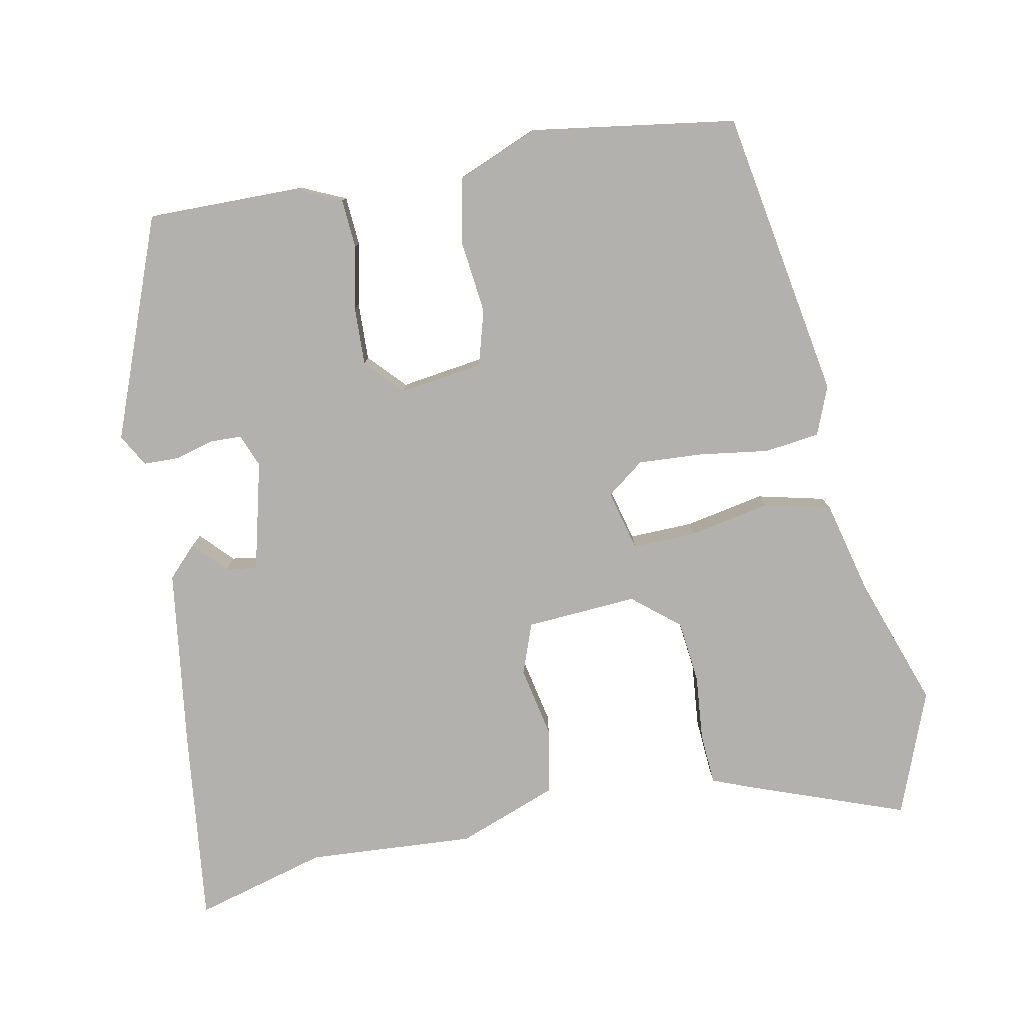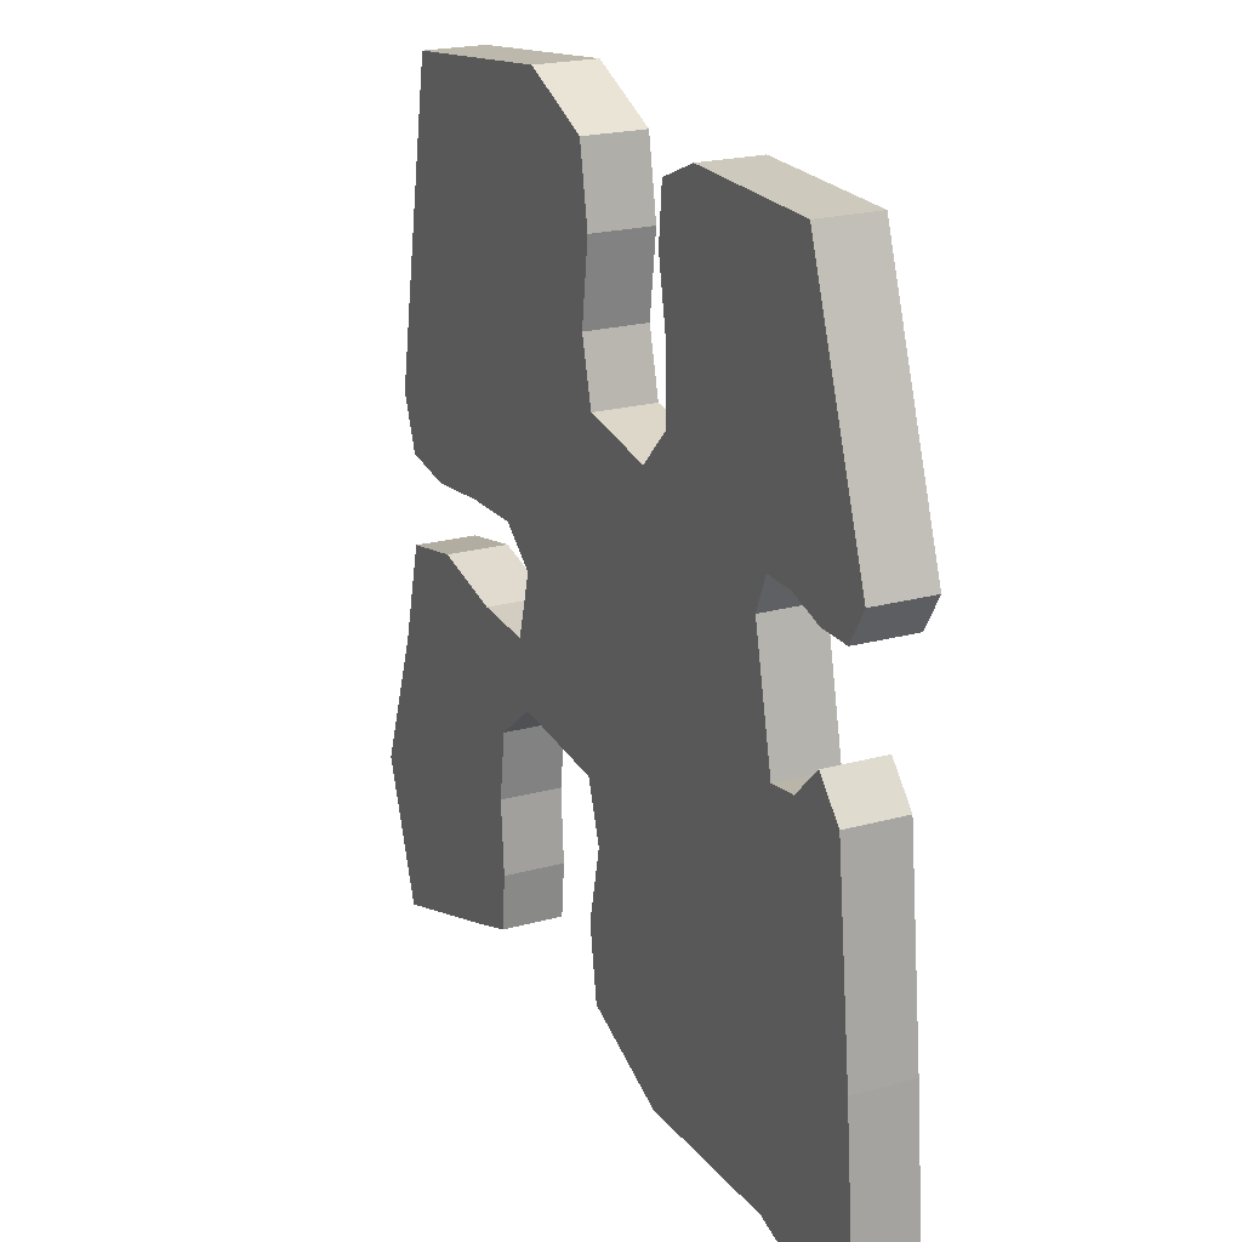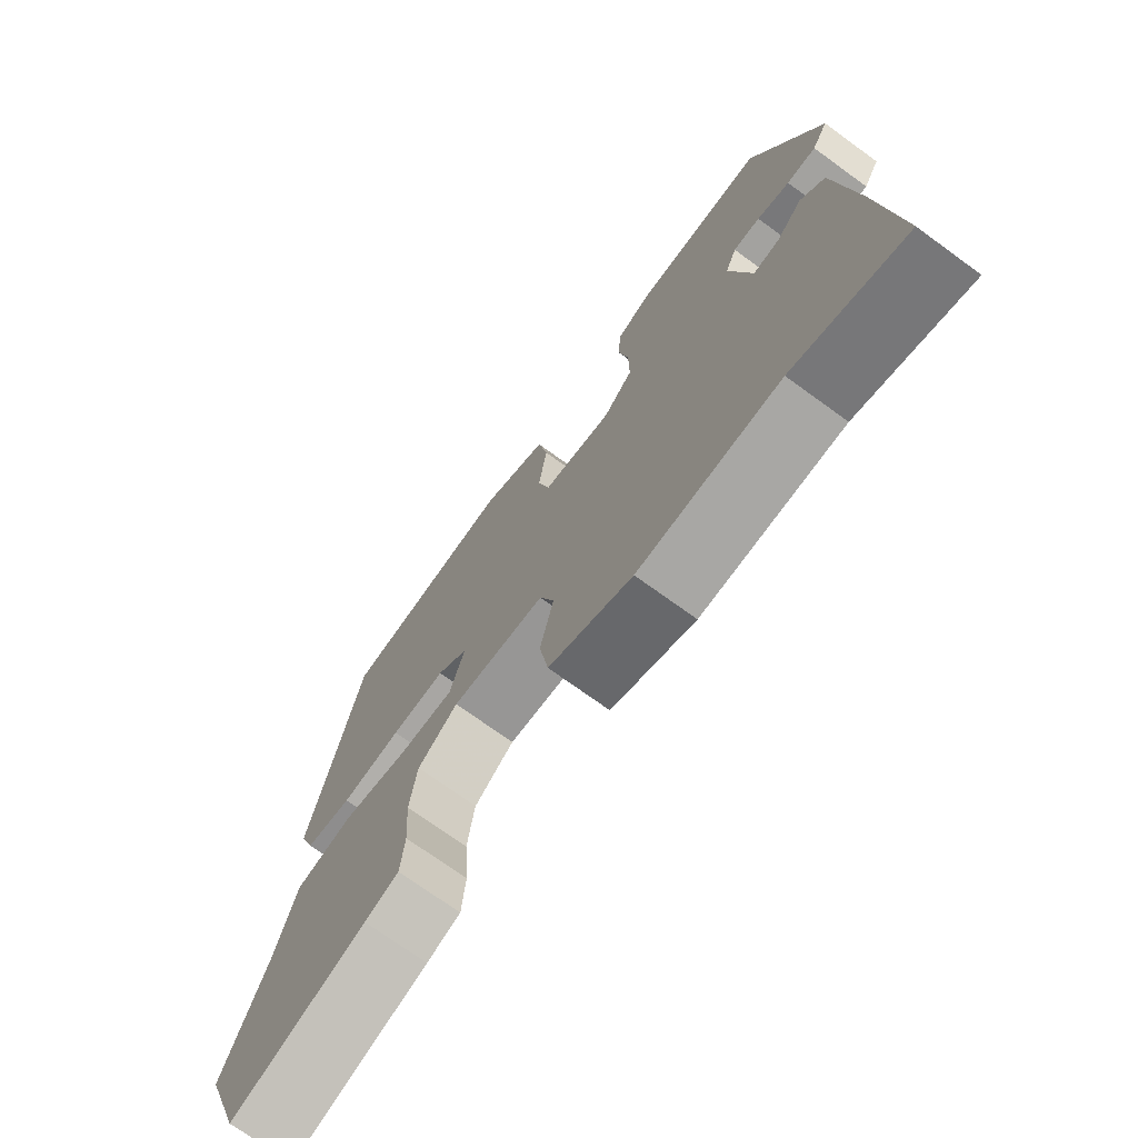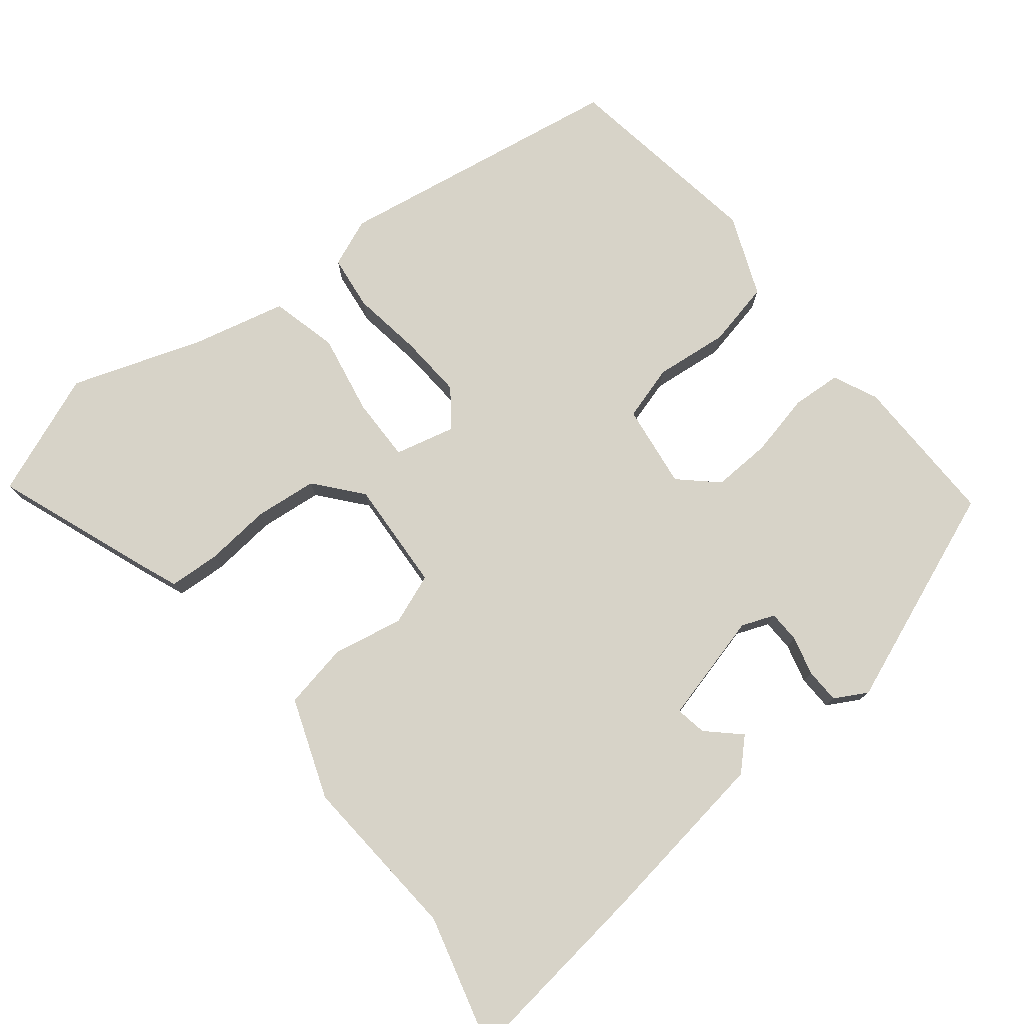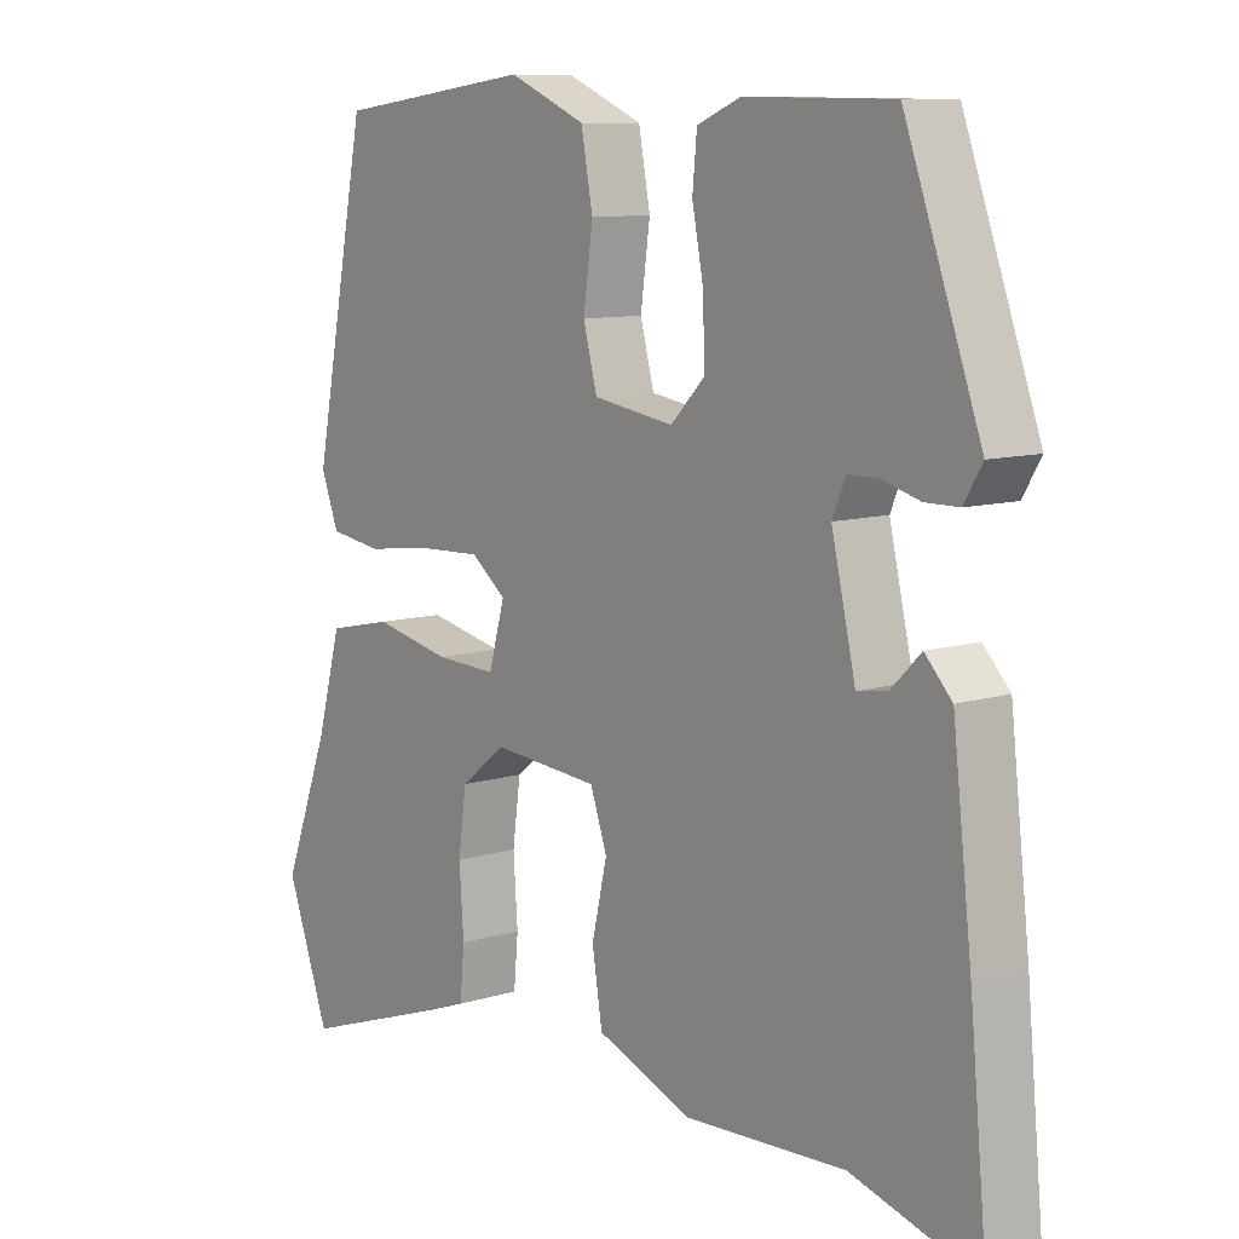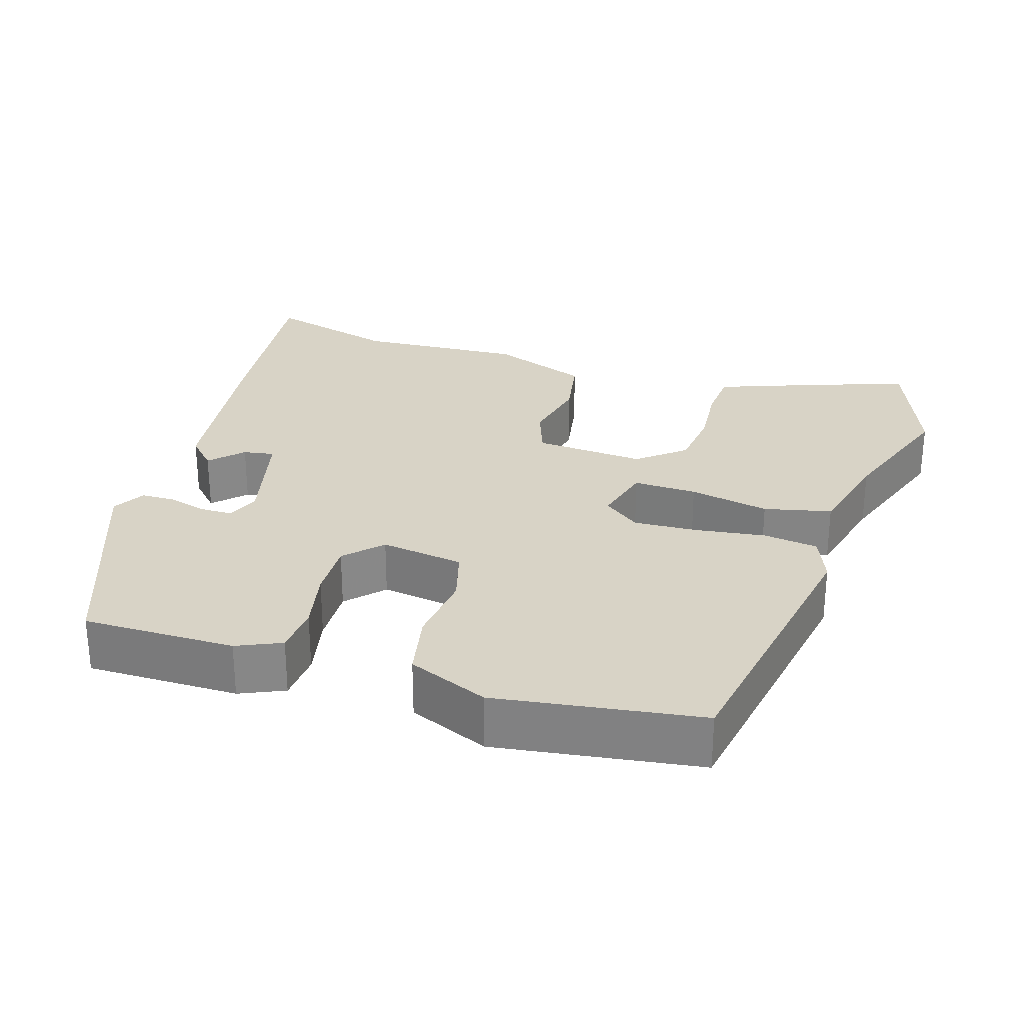
<metadata>
{"format":"obj","ext":"obj","renderer":"f3d","projection":"perspective","resolution":1024,"background":"white","views":[{"elev":-79.2,"azim":9.8,"up":"+Y"},{"elev":21.8,"azim":-115.8,"up":"+Z"},{"elev":-72.5,"azim":-126.0,"up":"+Z"},{"elev":76.9,"azim":-130.3,"up":"+Y"},{"elev":9.5,"azim":-129.0,"up":"+Z"},{"elev":28.0,"azim":16.4,"up":"+Y"}]}
</metadata>
<code>
v -0.356 0.07 -0.457
v -0.529 0.07 -0.509
v -0.505 0.07 -0.252
v -0.478 0.07 -0.014
v -0.441 0.07 0.026
v -0.4 0.07 -0.015
v -0.359 0.07 -0.021
v -0.326 0.07 0.124
v -0.344 0.07 0.167
v -0.386 0.07 0.167
v -0.437 0.07 0.152
v -0.483 0.07 0.152
v -0.508 0.07 0.194
v -0.404 0.07 0.485
v -0.203 0.07 0.488
v -0.144 0.07 0.463
v -0.138 0.07 0.398
v -0.154 0.07 0.315
v -0.155 0.07 0.238
v -0.109 0.07 0.191
v 0.001 0.07 0.209
v 0.02 0.07 0.282
v 0.007 0.07 0.378
v 0.023 0.07 0.465
v 0.128 0.07 0.511
v 0.398 0.07 0.477
v 0.472 0.07 0.097
v 0.448 0.07 0.033
v 0.376 0.07 0.022
v 0.283 0.07 0.033
v 0.199 0.07 0.036
v 0.151 0.07 -0.002
v 0.173 0.07 -0.081
v 0.257 0.07 -0.077
v 0.362 0.07 -0.054
v 0.451 0.07 -0.073
v 0.484 0.07 -0.195
v 0.548 0.07 -0.366
v 0.489 0.07 -0.53
v 0.281 0.07 -0.459
v 0.229 0.07 -0.44
v 0.223 0.07 -0.373
v 0.229 0.07 -0.286
v 0.218 0.07 -0.204
v 0.156 0.07 -0.155
v 0.01 0.07 -0.168
v -0.013 0.07 -0.235
v 0.008 0.07 -0.327
v -0.006 0.07 -0.414
v -0.136 0.07 -0.466
v -0.356 0 -0.457
v -0.529 0 -0.509
v -0.505 0 -0.252
v -0.478 0 -0.014
v -0.441 0 0.026
v -0.4 0 -0.015
v -0.359 0 -0.021
v -0.326 0 0.124
v -0.344 0 0.167
v -0.386 0 0.167
v -0.437 0 0.152
v -0.483 0 0.152
v -0.508 0 0.194
v -0.404 0 0.485
v -0.203 0 0.488
v -0.144 0 0.463
v -0.138 0 0.398
v -0.154 0 0.315
v -0.155 0 0.238
v -0.109 0 0.191
v 0.001 0 0.209
v 0.02 0 0.282
v 0.007 0 0.378
v 0.023 0 0.465
v 0.128 0 0.511
v 0.398 0 0.477
v 0.472 0 0.097
v 0.448 0 0.033
v 0.376 0 0.022
v 0.283 0 0.033
v 0.199 0 0.036
v 0.151 0 -0.002
v 0.173 0 -0.081
v 0.257 0 -0.077
v 0.362 0 -0.054
v 0.451 0 -0.073
v 0.484 0 -0.195
v 0.548 0 -0.366
v 0.489 0 -0.53
v 0.281 0 -0.459
v 0.229 0 -0.44
v 0.223 0 -0.373
v 0.229 0 -0.286
v 0.218 0 -0.204
v 0.156 0 -0.155
v 0.01 0 -0.168
v -0.013 0 -0.235
v 0.008 0 -0.327
v -0.006 0 -0.414
v -0.136 0 -0.466
f 47 48 49 50
f 46 47 50 1
f 40 41 42 43
f 40 43 44
f 37 38 39 40
f 37 40 44
f 34 35 36 37
f 33 34 37 44
f 27 28 29 30
f 27 30 31
f 26 27 31
f 25 26 31 32
f 22 23 24 25
f 21 22 25 32
f 15 16 17 18
f 15 18 19
f 14 15 19
f 13 14 19 20
f 10 11 12 13
f 9 10 13 20
f 3 4 5 6
f 3 6 7
f 46 1 2 3
f 46 3 7
f 45 46 7 8
f 33 44 45
f 20 21 32 33
f 20 33 45
f 8 9 20 45
f 100 99 98 97
f 51 100 97 96
f 93 92 91 90
f 94 93 90
f 90 89 88 87
f 94 90 87
f 87 86 85 84
f 94 87 84 83
f 80 79 78 77
f 81 80 77
f 81 77 76
f 82 81 76 75
f 75 74 73 72
f 82 75 72 71
f 68 67 66 65
f 69 68 65
f 69 65 64
f 70 69 64 63
f 63 62 61 60
f 70 63 60 59
f 56 55 54 53
f 57 56 53
f 53 52 51 96
f 57 53 96
f 58 57 96 95
f 95 94 83
f 83 82 71 70
f 95 83 70
f 95 70 59 58
f 1 51 52 2
f 2 52 53 3
f 3 53 54 4
f 4 54 55 5
f 5 55 56 6
f 6 56 57 7
f 7 57 58 8
f 8 58 59 9
f 9 59 60 10
f 10 60 61 11
f 11 61 62 12
f 12 62 63 13
f 13 63 64 14
f 14 64 65 15
f 15 65 66 16
f 16 66 67 17
f 17 67 68 18
f 18 68 69 19
f 19 69 70 20
f 20 70 71 21
f 21 71 72 22
f 22 72 73 23
f 23 73 74 24
f 24 74 75 25
f 25 75 76 26
f 26 76 77 27
f 27 77 78 28
f 28 78 79 29
f 29 79 80 30
f 30 80 81 31
f 31 81 82 32
f 32 82 83 33
f 33 83 84 34
f 34 84 85 35
f 35 85 86 36
f 36 86 87 37
f 37 87 88 38
f 38 88 89 39
f 39 89 90 40
f 40 90 91 41
f 41 91 92 42
f 42 92 93 43
f 43 93 94 44
f 44 94 95 45
f 45 95 96 46
f 46 96 97 47
f 47 97 98 48
f 48 98 99 49
f 49 99 100 50
f 50 100 51 1

</code>
